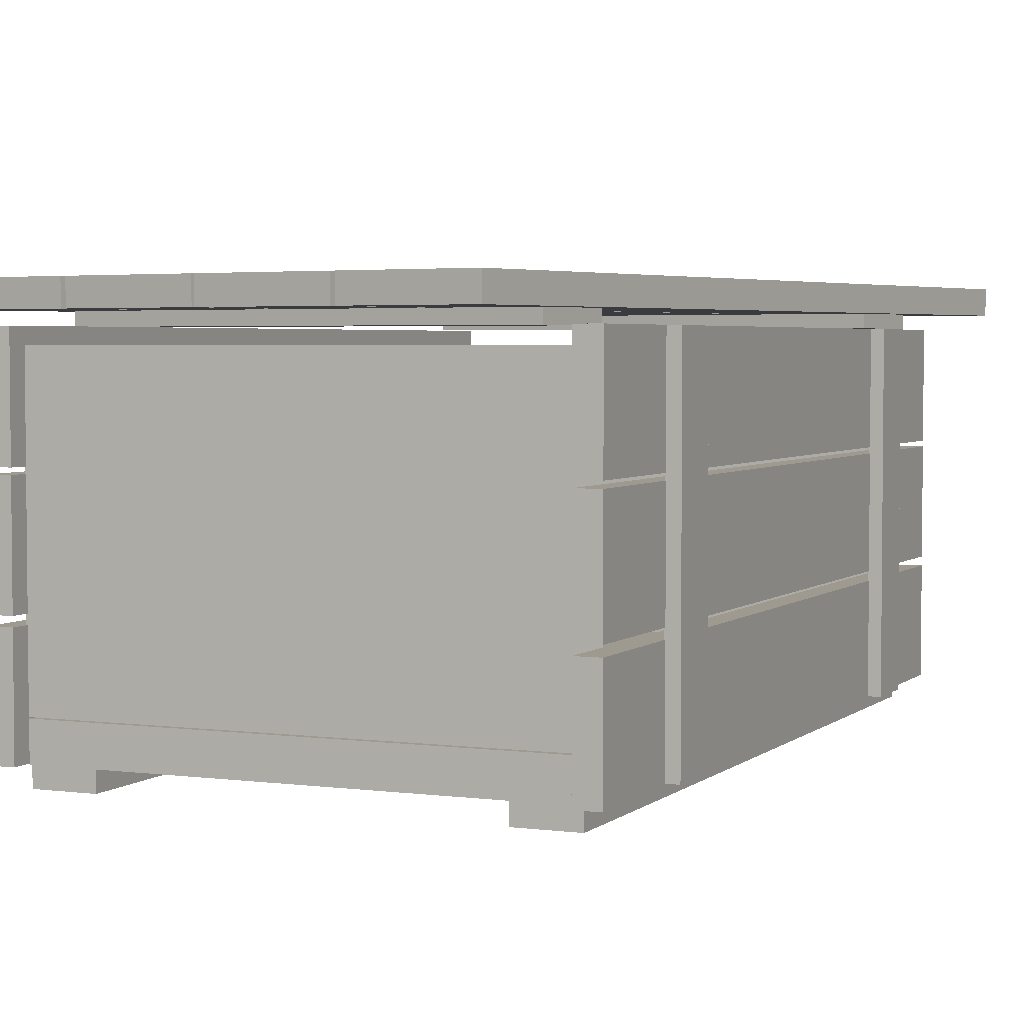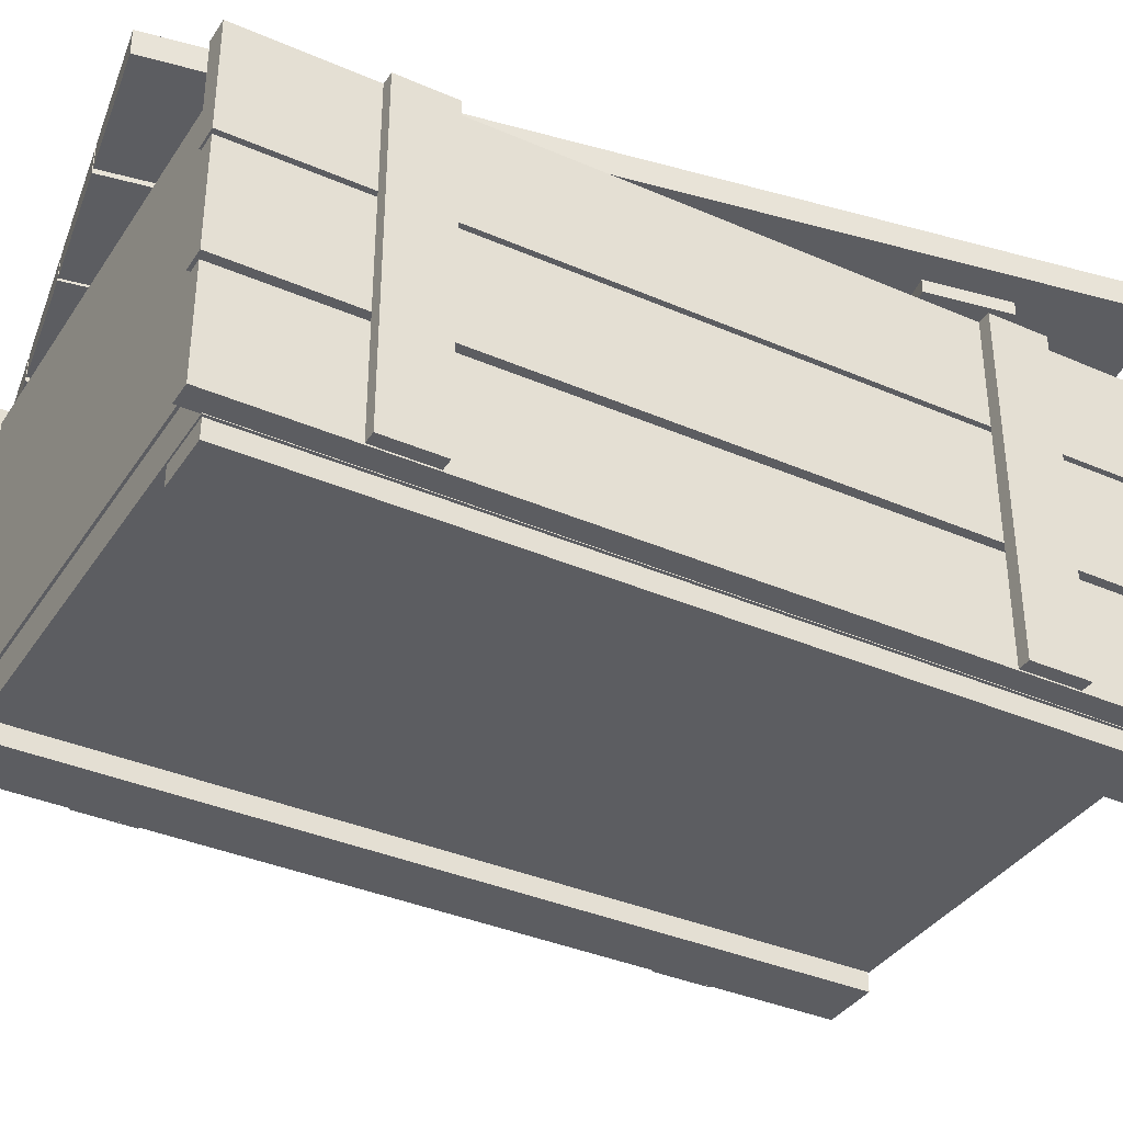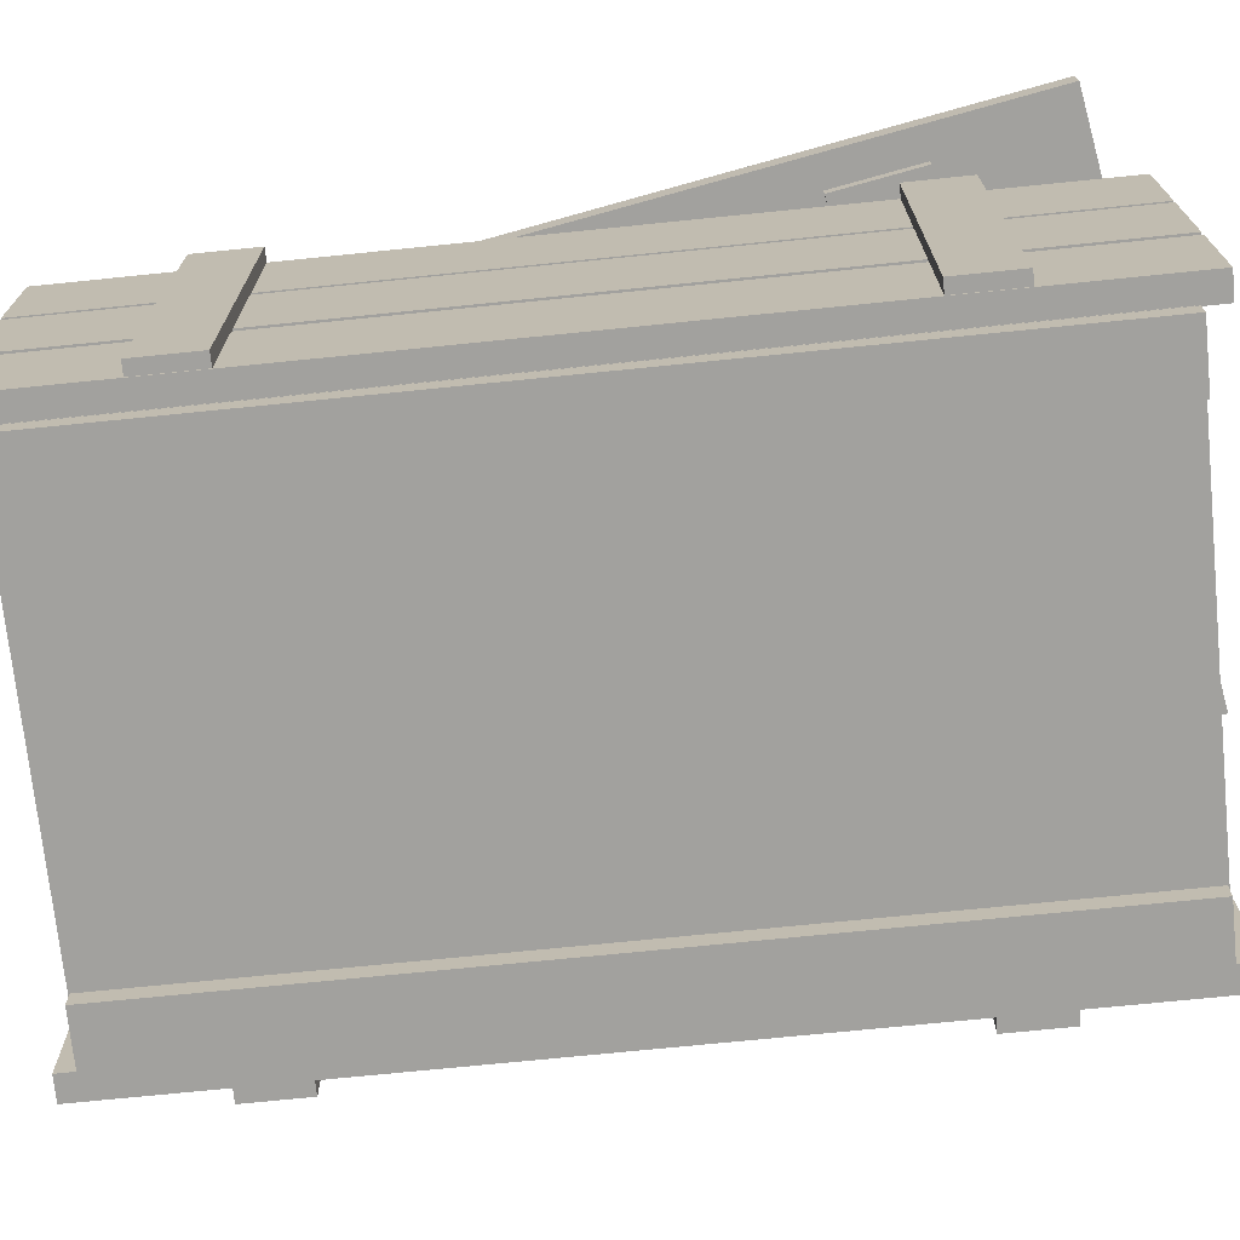
<metadata>
{"format":"obj","ext":"obj","renderer":"f3d","projection":"perspective","resolution":1024,"background":"white","views":[{"elev":3.6,"azim":23.8,"up":"+Y"},{"elev":-36.8,"azim":-119.4,"up":"+Y"},{"elev":-72.0,"azim":95.8,"up":"+Y"}]}
</metadata>
<code>
g default
v 0.7542 -0.6909 -1.719
v 0.7542 -0.6909 1.719
v 0.7542 -0.7731 1.719
v 0.7542 -0.7731 -1.719
v 0.7542 -0.7731 -1.719
v 0.7542 -0.7731 1.719
v 1.004 -0.7731 1.719
v 1.004 -0.7731 -1.719
v 1.004 -0.7731 -1.719
v 1.004 -0.7731 1.719
v 1.004 -0.6909 1.719
v 1.004 -0.6909 -1.719
v 0.7542 -0.6909 -1.719
v 0.7542 -0.7731 -1.719
v 1.004 -0.7731 -1.719
v 1.004 -0.6909 -1.719
v 0.7542 -0.7731 1.719
v 0.7542 -0.6909 1.719
v 1.004 -0.6909 1.719
v 1.004 -0.7731 1.719
v -0.9896 -0.6909 -1.719
v -0.9896 -0.6909 1.719
v -0.9896 -0.7731 1.719
v -0.9896 -0.7731 -1.719
v -0.9896 -0.7731 -1.719
v -0.9896 -0.7731 1.719
v -0.7401 -0.7731 1.719
v -0.7401 -0.7731 -1.719
v -0.7401 -0.7731 -1.719
v -0.7401 -0.7731 1.719
v -0.7401 -0.6909 1.719
v -0.7401 -0.6909 -1.719
v -0.9896 -0.6909 -1.719
v -0.9896 -0.7731 -1.719
v -0.7401 -0.7731 -1.719
v -0.7401 -0.6909 -1.719
v -0.9896 -0.7731 1.719
v -0.9896 -0.6909 1.719
v -0.7401 -0.6909 1.719
v -0.7401 -0.7731 1.719
v 1.098 -0.6816 -1.014
v 1.098 -0.6816 -1.264
v 1.098 0.7716 -1.264
v 1.098 0.7716 -1.014
v 1.098 -0.6816 -1.264
v 1.155 -0.6816 -1.264
v 1.155 0.7716 -1.264
v 1.098 0.7716 -1.264
v 1.155 -0.6816 -1.264
v 1.155 -0.6816 -1.014
v 1.155 0.7716 -1.014
v 1.155 0.7716 -1.264
v 1.155 -0.6816 -1.014
v 1.098 -0.6816 -1.014
v 1.098 0.7716 -1.014
v 1.155 0.7716 -1.014
v 1.098 -0.6816 -1.264
v 1.098 -0.6816 -1.014
v 1.155 -0.6816 -1.014
v 1.155 -0.6816 -1.264
v 1.155 0.7716 -1.264
v 1.155 0.7716 -1.014
v 1.098 0.7716 -1.014
v 1.098 0.7716 -1.264
v 1.098 -0.6816 1.032
v 1.098 0.7716 1.032
v 1.098 0.7716 1.282
v 1.098 -0.6816 1.282
v 1.098 -0.6816 1.282
v 1.098 0.7716 1.282
v 1.155 0.7716 1.282
v 1.155 -0.6816 1.282
v 1.155 -0.6816 1.282
v 1.155 0.7716 1.282
v 1.155 0.7716 1.032
v 1.155 -0.6816 1.032
v 1.155 -0.6816 1.032
v 1.155 0.7716 1.032
v 1.098 0.7716 1.032
v 1.098 -0.6816 1.032
v 1.098 -0.6816 1.282
v 1.155 -0.6816 1.282
v 1.155 -0.6816 1.032
v 1.098 -0.6816 1.032
v 1.155 0.7716 1.282
v 1.098 0.7716 1.282
v 1.098 0.7716 1.032
v 1.155 0.7716 1.032
v -1.155 -0.6816 1.032
v -1.155 0.7716 1.032
v -1.155 0.7716 1.282
v -1.155 -0.6816 1.282
v -1.155 -0.6816 1.282
v -1.155 0.7716 1.282
v -1.098 0.7716 1.282
v -1.098 -0.6816 1.282
v -1.098 -0.6816 1.282
v -1.098 0.7716 1.282
v -1.098 0.7716 1.032
v -1.098 -0.6816 1.032
v -1.098 -0.6816 1.032
v -1.098 0.7716 1.032
v -1.155 0.7716 1.032
v -1.155 -0.6816 1.032
v -1.155 -0.6816 1.282
v -1.098 -0.6816 1.282
v -1.098 -0.6816 1.032
v -1.155 -0.6816 1.032
v -1.098 0.7716 1.282
v -1.155 0.7716 1.282
v -1.155 0.7716 1.032
v -1.098 0.7716 1.032
v -1.155 -0.6816 -1.014
v -1.155 -0.6816 -1.264
v -1.155 0.7716 -1.264
v -1.155 0.7716 -1.014
v -1.155 -0.6816 -1.264
v -1.098 -0.6816 -1.264
v -1.098 0.7716 -1.264
v -1.155 0.7716 -1.264
v -1.098 -0.6816 -1.264
v -1.098 -0.6816 -1.014
v -1.098 0.7716 -1.014
v -1.098 0.7716 -1.264
v -1.098 -0.6816 -1.014
v -1.155 -0.6816 -1.014
v -1.155 0.7716 -1.014
v -1.098 0.7716 -1.014
v -1.155 -0.6816 -1.264
v -1.155 -0.6816 -1.014
v -1.098 -0.6816 -1.014
v -1.098 -0.6816 -1.264
v -1.098 0.7716 -1.264
v -1.098 0.7716 -1.014
v -1.155 0.7716 -1.014
v -1.155 0.7716 -1.264
v -0.9965 0.3071 -1.812
v -0.9965 0.3071 1.812
v -0.9965 0.7731 1.812
v -0.9965 0.7731 -1.812
v -1.098 0.3071 -1.812
v -1.098 0.7731 -1.812
v -1.098 0.7731 1.812
v -1.098 0.3071 1.812
v -0.9965 0.3071 -1.812
v -1.098 0.3071 -1.812
v -1.098 0.3071 1.812
v -0.9965 0.3071 1.812
v -0.9965 0.3071 1.812
v -1.098 0.3071 1.812
v -1.098 0.7731 1.812
v -0.9965 0.7731 1.812
v -0.9965 0.7731 1.812
v -1.098 0.7731 1.812
v -1.098 0.7731 -1.812
v -0.9965 0.7731 -1.812
v -1.098 0.3071 -1.812
v -0.9965 0.3071 -1.812
v -0.9965 0.7731 -1.812
v -1.098 0.7731 -1.812
v -0.9965 -0.1834 -1.812
v -0.9965 -0.1834 1.812
v -0.9965 0.2826 1.812
v -0.9965 0.2826 -1.812
v -1.098 -0.1834 -1.812
v -1.098 0.2826 -1.812
v -1.098 0.2826 1.812
v -1.098 -0.1834 1.812
v -0.9965 -0.1834 -1.812
v -1.098 -0.1834 -1.812
v -1.098 -0.1834 1.812
v -0.9965 -0.1834 1.812
v -0.9965 -0.1834 1.812
v -1.098 -0.1834 1.812
v -1.098 0.2826 1.812
v -0.9965 0.2826 1.812
v -0.9965 0.2826 1.812
v -1.098 0.2826 1.812
v -1.098 0.2826 -1.812
v -0.9965 0.2826 -1.812
v -1.098 -0.1834 -1.812
v -0.9965 -0.1834 -1.812
v -0.9965 0.2826 -1.812
v -1.098 0.2826 -1.812
v -0.9965 -0.6875 -1.812
v -0.9965 -0.6875 1.812
v -0.9965 -0.2215 1.812
v -0.9965 -0.2215 -1.812
v -1.098 -0.6875 -1.812
v -1.098 -0.2215 -1.812
v -1.098 -0.2215 1.812
v -1.098 -0.6875 1.812
v -0.9965 -0.6875 -1.812
v -1.098 -0.6875 -1.812
v -1.098 -0.6875 1.812
v -0.9965 -0.6875 1.812
v -0.9965 -0.6875 1.812
v -1.098 -0.6875 1.812
v -1.098 -0.2215 1.812
v -0.9965 -0.2215 1.812
v -0.9965 -0.2215 1.812
v -1.098 -0.2215 1.812
v -1.098 -0.2215 -1.812
v -0.9965 -0.2215 -1.812
v -1.098 -0.6875 -1.812
v -0.9965 -0.6875 -1.812
v -0.9965 -0.2215 -1.812
v -1.098 -0.2215 -1.812
v 1.102 -0.6875 -1.812
v 1.102 -0.6875 1.812
v 1.102 -0.2215 1.812
v 1.102 -0.2215 -1.812
v 1.001 -0.6875 -1.812
v 1.001 -0.2215 -1.812
v 1.001 -0.2215 1.812
v 1.001 -0.6875 1.812
v 1.102 -0.6875 -1.812
v 1.001 -0.6875 -1.812
v 1.001 -0.6875 1.812
v 1.102 -0.6875 1.812
v 1.102 -0.6875 1.812
v 1.001 -0.6875 1.812
v 1.001 -0.2215 1.812
v 1.102 -0.2215 1.812
v 1.102 -0.2215 1.812
v 1.001 -0.2215 1.812
v 1.001 -0.2215 -1.812
v 1.102 -0.2215 -1.812
v 1.001 -0.6875 -1.812
v 1.102 -0.6875 -1.812
v 1.102 -0.2215 -1.812
v 1.001 -0.2215 -1.812
v 1.102 -0.1834 -1.812
v 1.102 -0.1834 1.812
v 1.102 0.2826 1.812
v 1.102 0.2826 -1.812
v 1.001 -0.1834 -1.812
v 1.001 0.2826 -1.812
v 1.001 0.2826 1.812
v 1.001 -0.1834 1.812
v 1.102 -0.1834 -1.812
v 1.001 -0.1834 -1.812
v 1.001 -0.1834 1.812
v 1.102 -0.1834 1.812
v 1.102 -0.1834 1.812
v 1.001 -0.1834 1.812
v 1.001 0.2826 1.812
v 1.102 0.2826 1.812
v 1.102 0.2826 1.812
v 1.001 0.2826 1.812
v 1.001 0.2826 -1.812
v 1.102 0.2826 -1.812
v 1.001 -0.1834 -1.812
v 1.102 -0.1834 -1.812
v 1.102 0.2826 -1.812
v 1.001 0.2826 -1.812
v 1.005 0.7099 1.725
v 1.005 -0.5304 1.725
v -1.002 -0.5304 1.725
v -1.002 0.7099 1.725
v 1.005 0.7099 1.571
v -1.002 0.7099 1.571
v -1.002 -0.5304 1.571
v 1.005 -0.5304 1.571
v 1.005 -0.5304 1.725
v 1.005 -0.5304 1.571
v -1.002 -0.5304 1.571
v -1.002 -0.5304 1.725
v 1.005 0.7099 1.571
v 1.005 0.7099 1.725
v -1.002 0.7099 1.725
v -1.002 0.7099 1.571
v 1.005 0.7099 -1.578
v 1.005 -0.5304 -1.578
v -1.002 -0.5304 -1.578
v -1.002 0.7099 -1.578
v 1.005 0.7099 -1.733
v -1.002 0.7099 -1.733
v -1.002 -0.5304 -1.733
v 1.005 -0.5304 -1.733
v 1.005 -0.5304 -1.578
v 1.005 -0.5304 -1.733
v -1.002 -0.5304 -1.733
v -1.002 -0.5304 -1.578
v 1.005 0.7099 -1.733
v 1.005 0.7099 -1.578
v -1.002 0.7099 -1.578
v -1.002 0.7099 -1.733
v 1.102 0.3071 -1.812
v 1.102 0.3071 1.812
v 1.102 0.7731 1.812
v 1.102 0.7731 -1.812
v 1.001 0.3071 -1.812
v 1.001 0.7731 -1.812
v 1.001 0.7731 1.812
v 1.001 0.3071 1.812
v 1.102 0.3071 -1.812
v 1.001 0.3071 -1.812
v 1.001 0.3071 1.812
v 1.102 0.3071 1.812
v 1.102 0.3071 1.812
v 1.001 0.3071 1.812
v 1.001 0.7731 1.812
v 1.102 0.7731 1.812
v 1.102 0.7731 1.812
v 1.001 0.7731 1.812
v 1.001 0.7731 -1.812
v 1.102 0.7731 -1.812
v 1.001 0.3071 -1.812
v 1.102 0.3071 -1.812
v 1.102 0.7731 -1.812
v 1.001 0.7731 -1.812
v 1.005 -0.5354 -1.724
v 1.005 -0.5354 1.724
v -1.002 -0.5354 1.724
v -1.002 -0.5354 -1.724
v 1.005 -0.6903 -1.724
v -1.002 -0.6903 -1.724
v -1.002 -0.6903 1.724
v 1.005 -0.6903 1.724
v 1.005 -0.5354 -1.724
v 1.005 -0.6903 -1.724
v 1.005 -0.6903 1.724
v 1.005 -0.5354 1.724
v 1.005 -0.5354 1.724
v 1.005 -0.6903 1.724
v -1.002 -0.6903 1.724
v -1.002 -0.5354 1.724
v -1.002 -0.5354 1.724
v -1.002 -0.6903 1.724
v -1.002 -0.6903 -1.724
v -1.002 -0.5354 -1.724
v 1.005 -0.6903 -1.724
v 1.005 -0.5354 -1.724
v -1.002 -0.5354 -1.724
v -1.002 -0.6903 -1.724
v 0.2535 0.8294 1.899
v 0.8787 0.8294 -1.705
v 0.8787 0.9366 -1.705
v 0.2535 0.9366 1.899
v 0.8787 0.8294 -1.705
v 1.412 0.8294 -1.612
v 1.412 0.9366 -1.612
v 0.8787 0.9366 -1.705
v 1.412 0.8294 -1.612
v 0.7864 0.8294 1.991
v 0.7864 0.9366 1.991
v 1.412 0.9366 -1.612
v 0.7864 0.8294 1.991
v 0.2535 0.8294 1.899
v 0.2535 0.9366 1.899
v 0.7864 0.9366 1.991
v 0.8787 0.8294 -1.705
v 0.2535 0.8294 1.899
v 0.7864 0.8294 1.991
v 1.412 0.8294 -1.612
v 1.412 0.9366 -1.612
v 0.7864 0.9366 1.991
v 0.2535 0.9366 1.899
v 0.8787 0.9366 -1.705
v -0.8457 0.8294 1.708
v -0.2205 0.8294 -1.895
v -0.2205 0.9366 -1.895
v -0.8457 0.9366 1.708
v -0.2205 0.8294 -1.895
v 0.3123 0.8294 -1.803
v 0.3123 0.9366 -1.803
v -0.2205 0.9366 -1.895
v 0.3123 0.8294 -1.803
v -0.3128 0.8294 1.801
v -0.3128 0.9366 1.801
v 0.3123 0.9366 -1.803
v -0.3128 0.8294 1.801
v -0.8457 0.8294 1.708
v -0.8457 0.9366 1.708
v -0.3128 0.9366 1.801
v -0.2205 0.8294 -1.895
v -0.8457 0.8294 1.708
v -0.3128 0.8294 1.801
v 0.3123 0.8294 -1.803
v 0.3123 0.9366 -1.803
v -0.3128 0.9366 1.801
v -0.8457 0.9366 1.708
v -0.2205 0.9366 -1.895
v -1.4 0.8294 1.612
v -0.7749 0.8294 -1.991
v -0.7749 0.9366 -1.991
v -1.4 0.9366 1.612
v -0.7749 0.8294 -1.991
v -0.2421 0.8294 -1.899
v -0.2421 0.9366 -1.899
v -0.7749 0.9366 -1.991
v -0.2421 0.8294 -1.899
v -0.8673 0.8294 1.705
v -0.8673 0.9366 1.705
v -0.2421 0.9366 -1.899
v -0.8673 0.8294 1.705
v -1.4 0.8294 1.612
v -1.4 0.9366 1.612
v -0.8673 0.9366 1.705
v -0.7749 0.8294 -1.991
v -1.4 0.8294 1.612
v -0.8673 0.8294 1.705
v -0.2421 0.8294 -1.899
v -0.2421 0.9366 -1.899
v -0.8673 0.9366 1.705
v -1.4 0.9366 1.612
v -0.7749 0.9366 -1.991
v -0.3009 0.8294 1.803
v 0.3243 0.8294 -1.801
v 0.3243 0.9366 -1.801
v -0.3009 0.9366 1.803
v 0.3243 0.8294 -1.801
v 0.8571 0.8294 -1.708
v 0.8571 0.9366 -1.708
v 0.3243 0.9366 -1.801
v 0.8571 0.8294 -1.708
v 0.2319 0.8294 1.895
v 0.2319 0.9366 1.895
v 0.8571 0.9366 -1.708
v 0.2319 0.8294 1.895
v -0.3009 0.8294 1.803
v -0.3009 0.9366 1.803
v 0.2319 0.9366 1.895
v 0.3243 0.8294 -1.801
v -0.3009 0.8294 1.803
v 0.2319 0.8294 1.895
v 0.8571 0.8294 -1.708
v 0.8571 0.9366 -1.708
v 0.2319 0.9366 1.895
v -0.3009 0.9366 1.803
v 0.3243 0.9366 -1.801
v -1.132 0.7735 0.7735
v -1.132 0.8299 0.7735
v -1.192 0.8299 1.121
v -1.192 0.7735 1.121
v -1.192 0.7735 1.121
v -1.192 0.8299 1.121
v 0.755 0.8299 1.459
v 0.755 0.7735 1.459
v 0.755 0.7735 1.459
v 0.755 0.8299 1.459
v 0.8153 0.8299 1.111
v 0.8153 0.7735 1.111
v 0.8153 0.7735 1.111
v 0.8153 0.8299 1.111
v -1.132 0.8299 0.7735
v -1.132 0.7735 0.7735
v -1.192 0.7735 1.121
v 0.755 0.7735 1.459
v 0.8153 0.7735 1.111
v -1.132 0.7735 0.7735
v 0.755 0.8299 1.459
v -1.192 0.8299 1.121
v -1.132 0.8299 0.7735
v 0.8153 0.8299 1.111
v -0.8045 0.7735 -1.111
v -0.7442 0.7735 -1.459
v -0.7442 0.8299 -1.459
v -0.8045 0.8299 -1.111
v -0.7442 0.7735 -1.459
v 1.203 0.7735 -1.121
v 1.203 0.8299 -1.121
v -0.7442 0.8299 -1.459
v 1.203 0.7735 -1.121
v 1.142 0.7735 -0.7736
v 1.142 0.8299 -0.7736
v 1.203 0.8299 -1.121
v 1.142 0.7735 -0.7736
v -0.8045 0.7735 -1.111
v -0.8045 0.8299 -1.111
v 1.142 0.8299 -0.7736
v -0.7442 0.7735 -1.459
v -0.8045 0.7735 -1.111
v 1.142 0.7735 -0.7736
v 1.203 0.7735 -1.121
v 1.203 0.8299 -1.121
v 1.142 0.8299 -0.7736
v -0.8045 0.8299 -1.111
v -0.7442 0.8299 -1.459
g default_0
f 3 2 1
f 4 3 1
f 7 6 5
f 8 7 5
f 11 10 9
f 12 11 9
f 15 14 13
f 16 15 13
f 19 18 17
f 20 19 17
f 23 22 21
f 24 23 21
f 27 26 25
f 28 27 25
f 31 30 29
f 32 31 29
f 35 34 33
f 36 35 33
f 39 38 37
f 40 39 37
f 43 42 41
f 44 43 41
f 47 46 45
f 48 47 45
f 51 50 49
f 52 51 49
f 55 54 53
f 56 55 53
f 59 58 57
f 60 59 57
f 63 62 61
f 64 63 61
f 67 66 65
f 68 67 65
f 71 70 69
f 72 71 69
f 75 74 73
f 76 75 73
f 79 78 77
f 80 79 77
f 83 82 81
f 84 83 81
f 87 86 85
f 88 87 85
f 91 90 89
f 92 91 89
f 95 94 93
f 96 95 93
f 99 98 97
f 100 99 97
f 103 102 101
f 104 103 101
f 107 106 105
f 108 107 105
f 111 110 109
f 112 111 109
f 115 114 113
f 116 115 113
f 119 118 117
f 120 119 117
f 123 122 121
f 124 123 121
f 127 126 125
f 128 127 125
f 131 130 129
f 132 131 129
f 135 134 133
f 136 135 133
f 139 138 137
f 140 139 137
f 143 142 141
f 144 143 141
f 147 146 145
f 148 147 145
f 151 150 149
f 152 151 149
f 155 154 153
f 156 155 153
f 159 158 157
f 160 159 157
f 163 162 161
f 164 163 161
f 167 166 165
f 168 167 165
f 171 170 169
f 172 171 169
f 175 174 173
f 176 175 173
f 179 178 177
f 180 179 177
f 183 182 181
f 184 183 181
f 187 186 185
f 188 187 185
f 191 190 189
f 192 191 189
f 195 194 193
f 196 195 193
f 199 198 197
f 200 199 197
f 203 202 201
f 204 203 201
f 207 206 205
f 208 207 205
f 211 210 209
f 212 211 209
f 215 214 213
f 216 215 213
f 219 218 217
f 220 219 217
f 223 222 221
f 224 223 221
f 227 226 225
f 228 227 225
f 231 230 229
f 232 231 229
f 235 234 233
f 236 235 233
f 239 238 237
f 240 239 237
f 243 242 241
f 244 243 241
f 247 246 245
f 248 247 245
f 251 250 249
f 252 251 249
f 255 254 253
f 256 255 253
f 259 258 257
f 260 259 257
f 263 262 261
f 264 263 261
f 267 266 265
f 268 267 265
f 271 270 269
f 272 271 269
f 275 274 273
f 276 275 273
f 279 278 277
f 280 279 277
f 283 282 281
f 284 283 281
f 287 286 285
f 288 287 285
f 291 290 289
f 292 291 289
f 295 294 293
f 296 295 293
f 299 298 297
f 300 299 297
f 303 302 301
f 304 303 301
f 307 306 305
f 308 307 305
f 311 310 309
f 312 311 309
f 315 314 313
f 316 315 313
f 319 318 317
f 320 319 317
f 323 322 321
f 324 323 321
f 327 326 325
f 328 327 325
f 331 330 329
f 332 331 329
f 335 334 333
f 336 335 333
f 339 338 337
f 340 339 337
f 343 342 341
f 344 343 341
f 347 346 345
f 348 347 345
f 351 350 349
f 352 351 349
f 355 354 353
f 356 355 353
f 359 358 357
f 360 359 357
f 363 362 361
f 364 363 361
f 367 366 365
f 368 367 365
f 371 370 369
f 372 371 369
f 375 374 373
f 376 375 373
f 379 378 377
f 380 379 377
f 383 382 381
f 384 383 381
f 387 386 385
f 388 387 385
f 391 390 389
f 392 391 389
f 395 394 393
f 396 395 393
f 399 398 397
f 400 399 397
f 403 402 401
f 404 403 401
f 407 406 405
f 408 407 405
f 411 410 409
f 412 411 409
f 415 414 413
f 416 415 413
f 419 418 417
f 420 419 417
f 423 422 421
f 424 423 421
f 427 426 425
f 428 427 425
f 431 430 429
f 432 431 429
f 435 434 433
f 436 435 433
f 439 438 437
f 440 439 437
f 443 442 441
f 444 443 441
f 447 446 445
f 448 447 445
f 451 450 449
f 452 451 449
f 455 454 453
f 456 455 453
f 459 458 457
f 460 459 457
f 463 462 461
f 464 463 461
f 467 466 465
f 468 467 465
f 471 470 469
f 472 471 469
f 475 474 473
f 476 475 473
f 479 478 477
f 480 479 477

</code>
